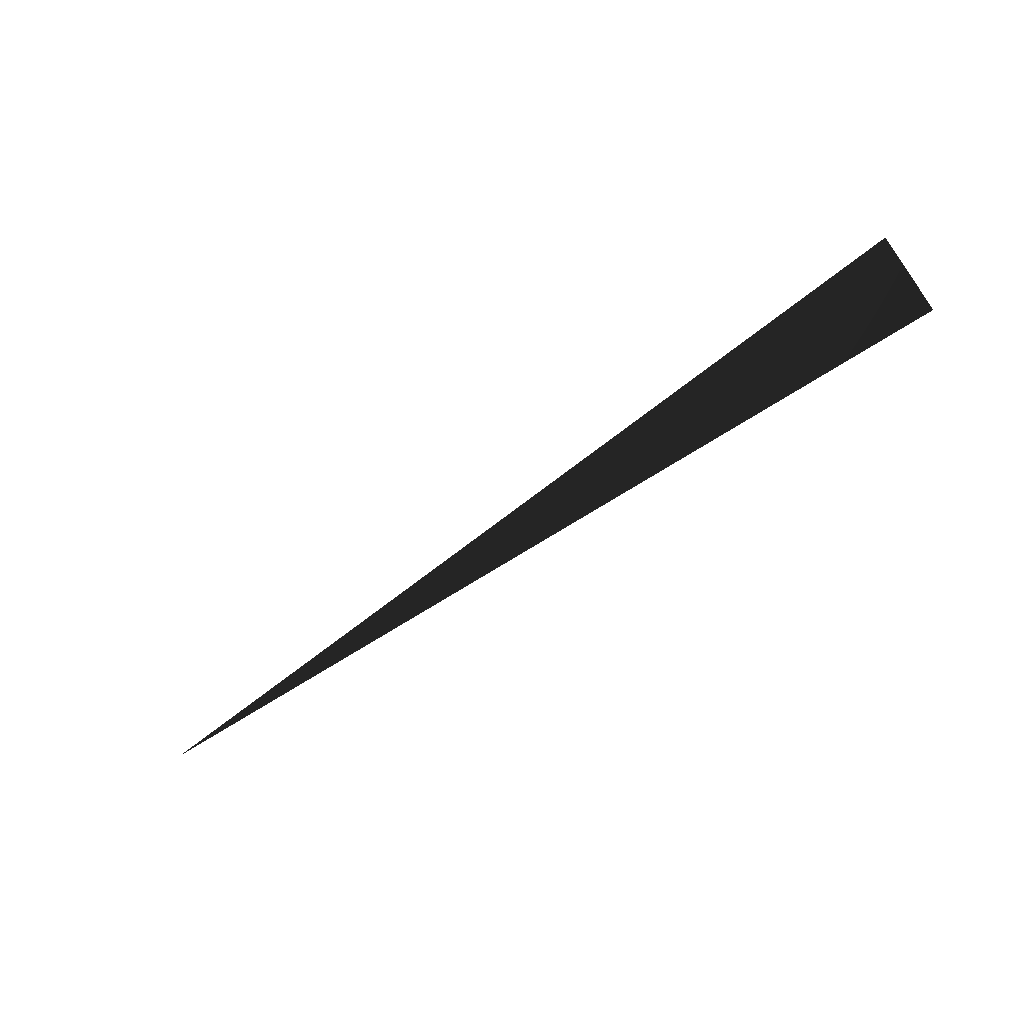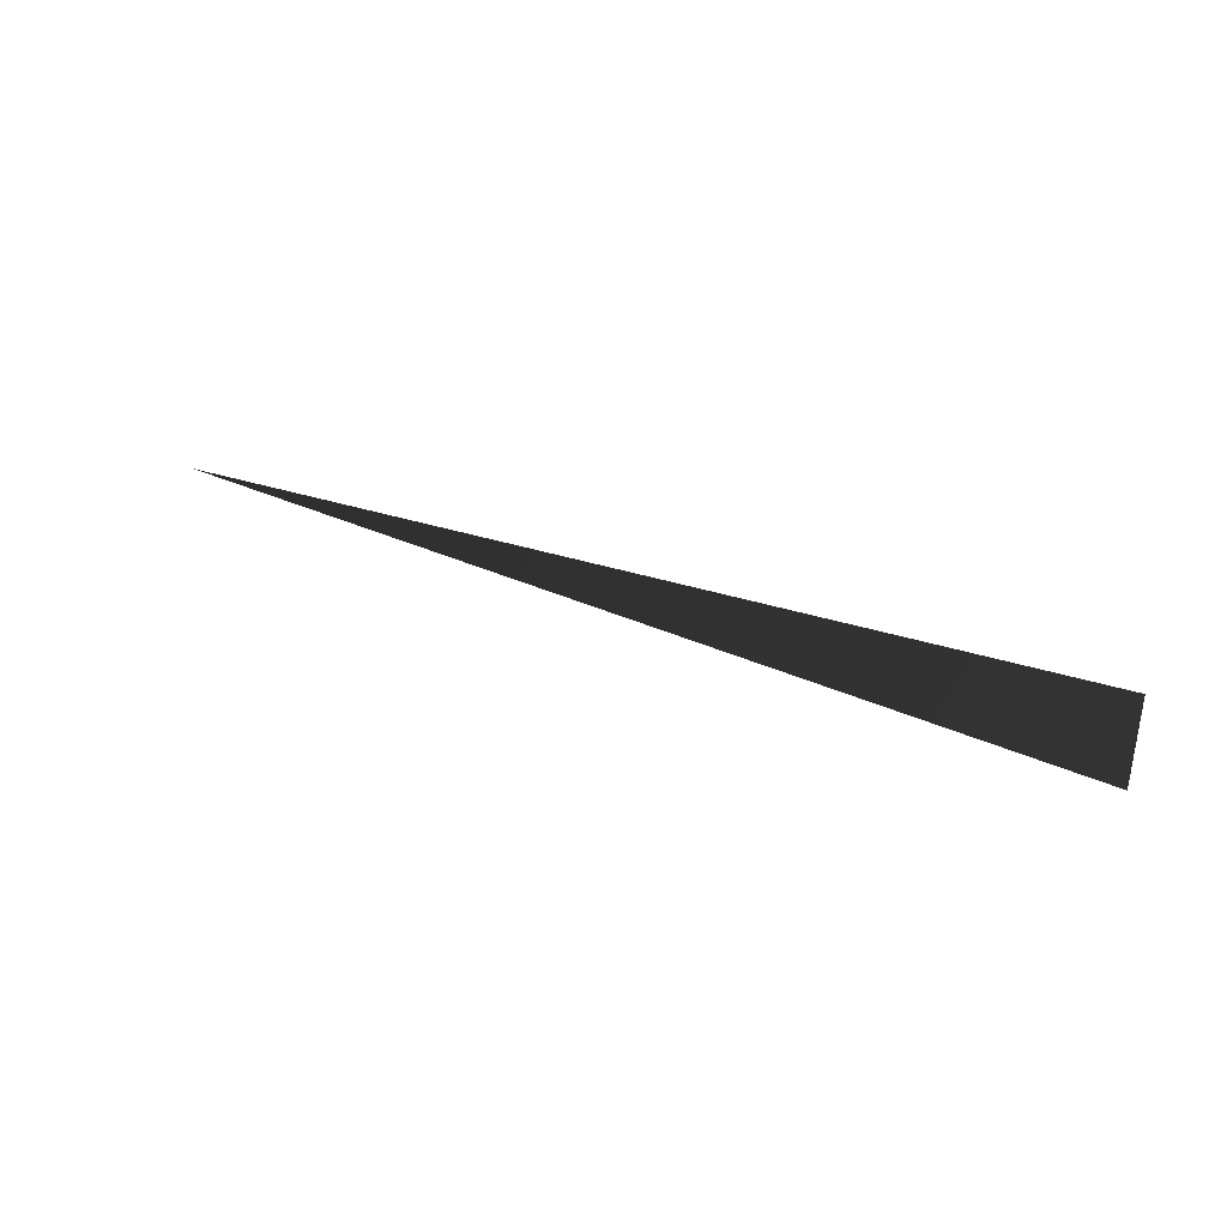
<metadata>
{"format":"obj","ext":"obj","renderer":"f3d","projection":"perspective","resolution":1024,"background":"white","views":[{"elev":-78.9,"azim":-148.0,"up":"+Y"},{"elev":24.4,"azim":-142.8,"up":"+Z"}]}
</metadata>
<code>
o #ID480
v 0.08704 0.03934 0.1782
v 0.08704 0.03934 0.1783
v 0.0888 0.03958 0.1783
f 3 2 1

</code>
